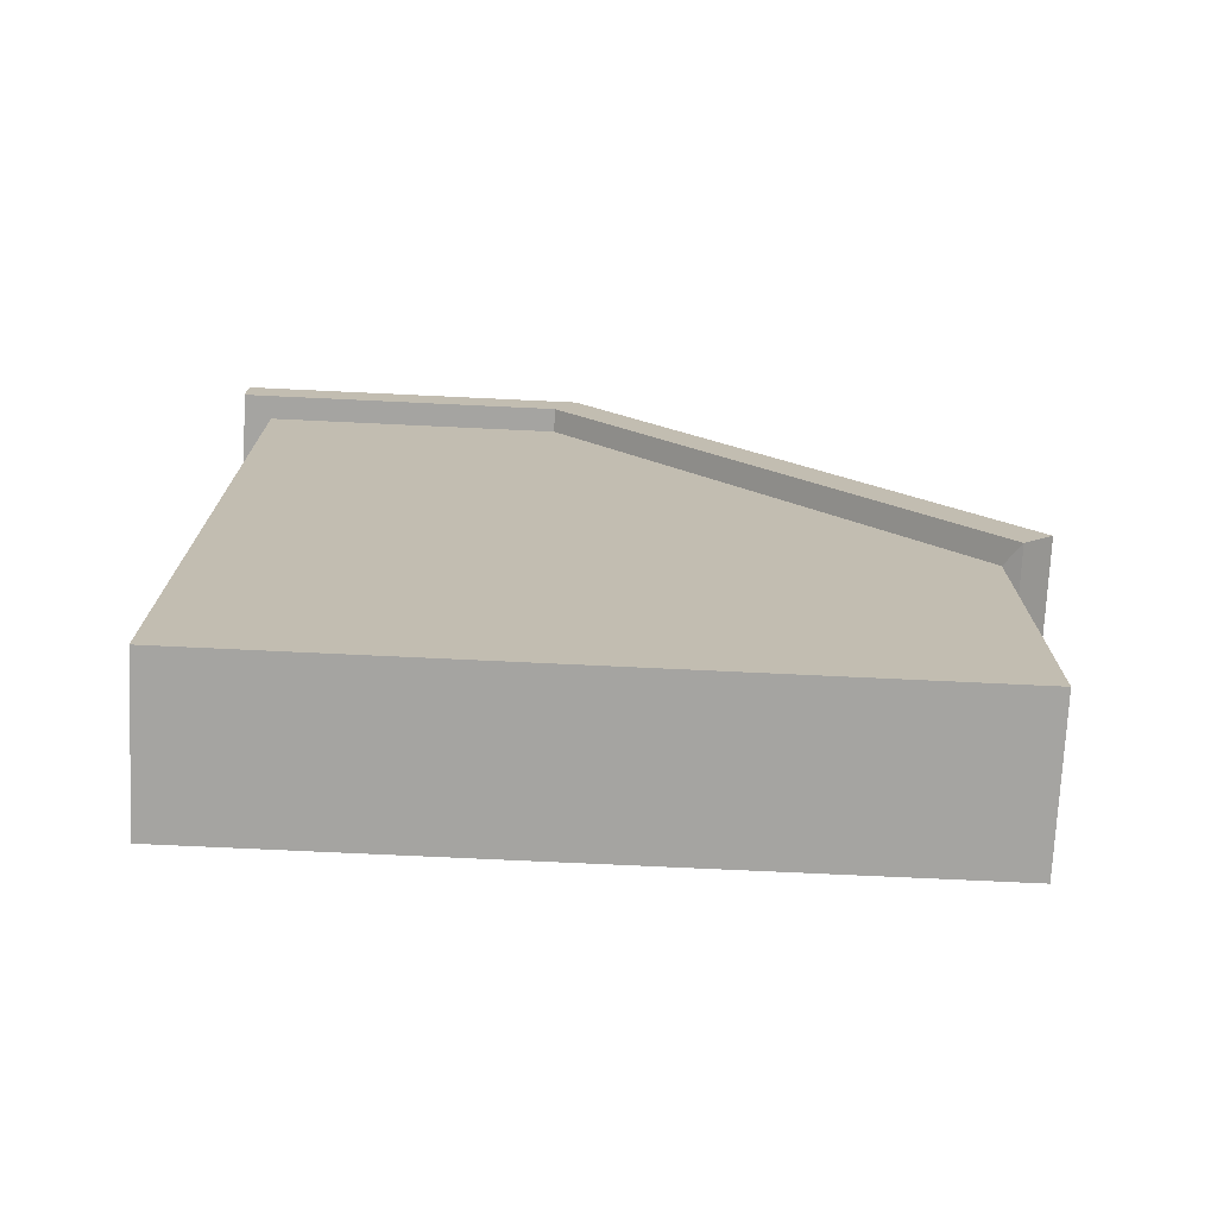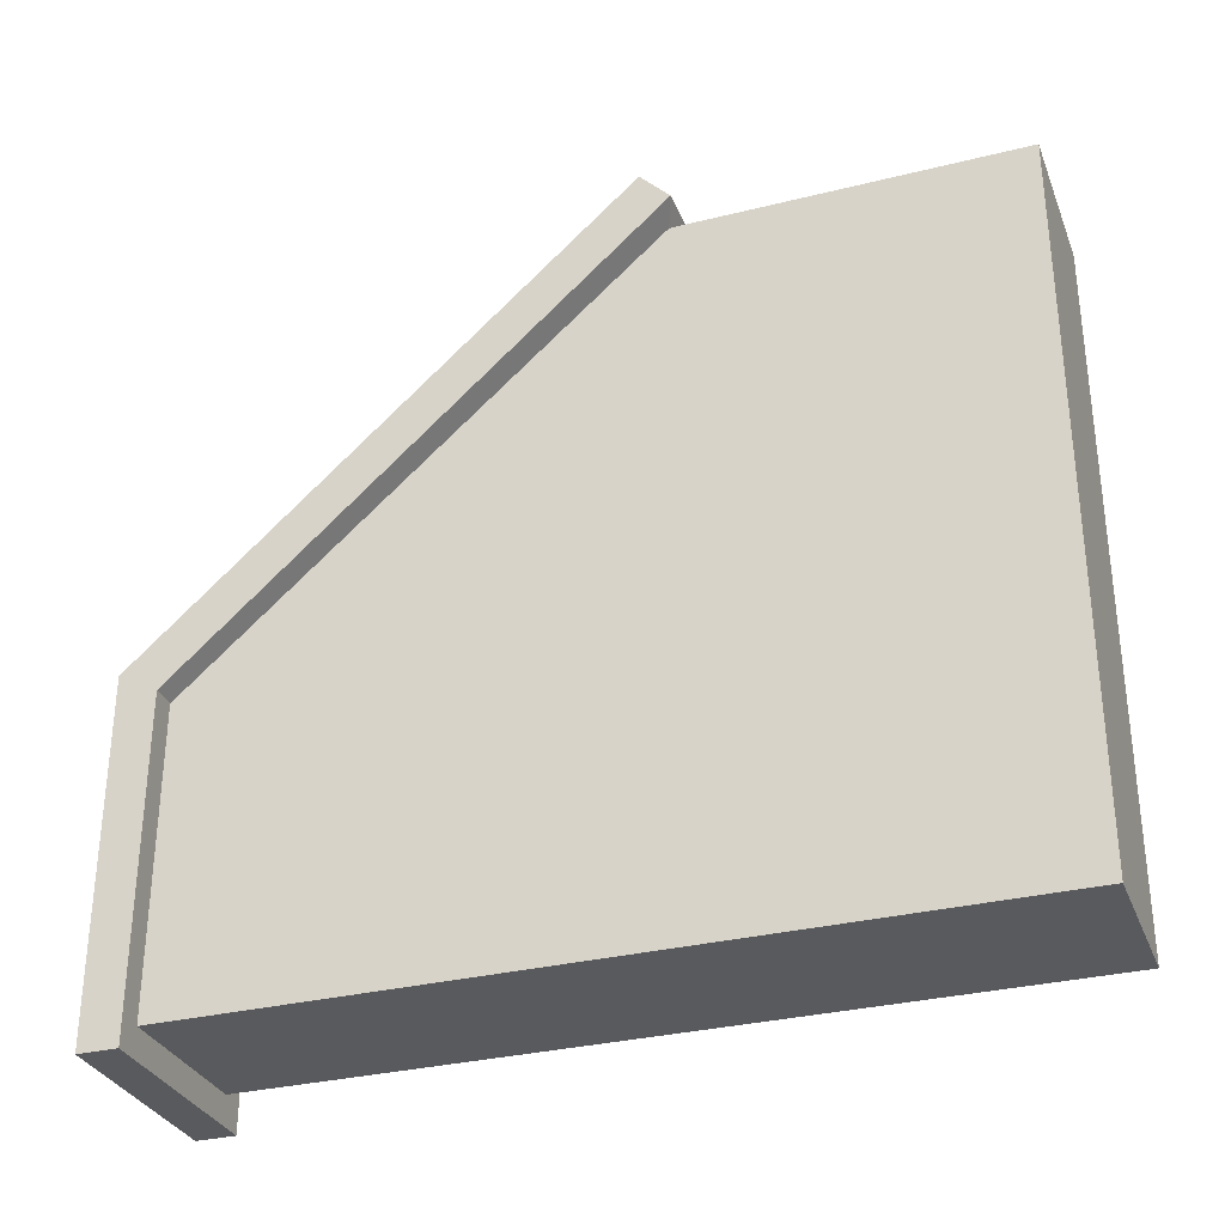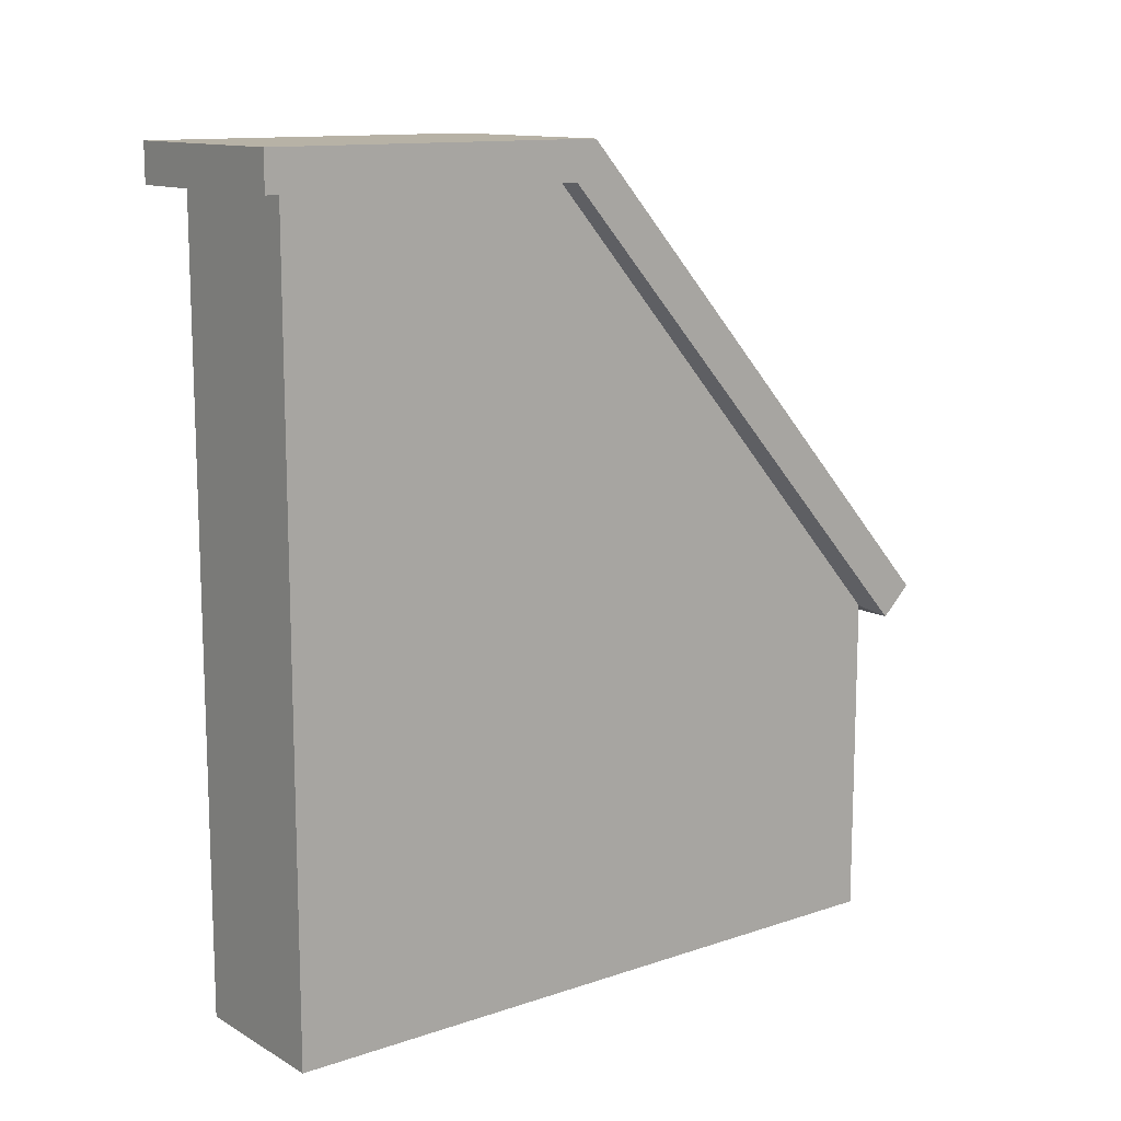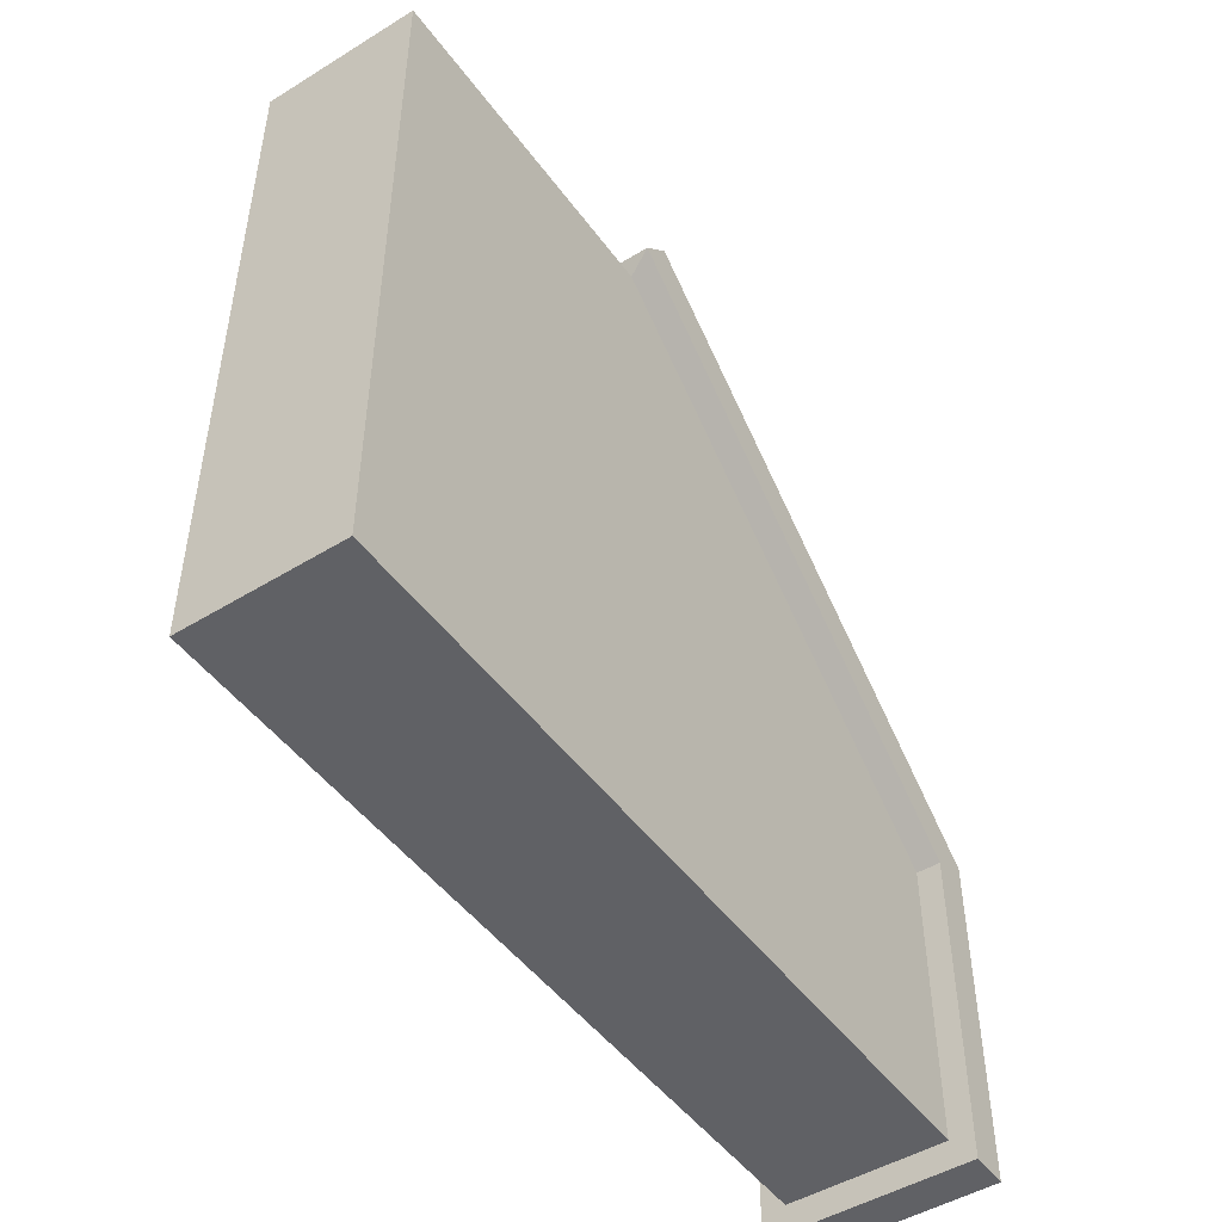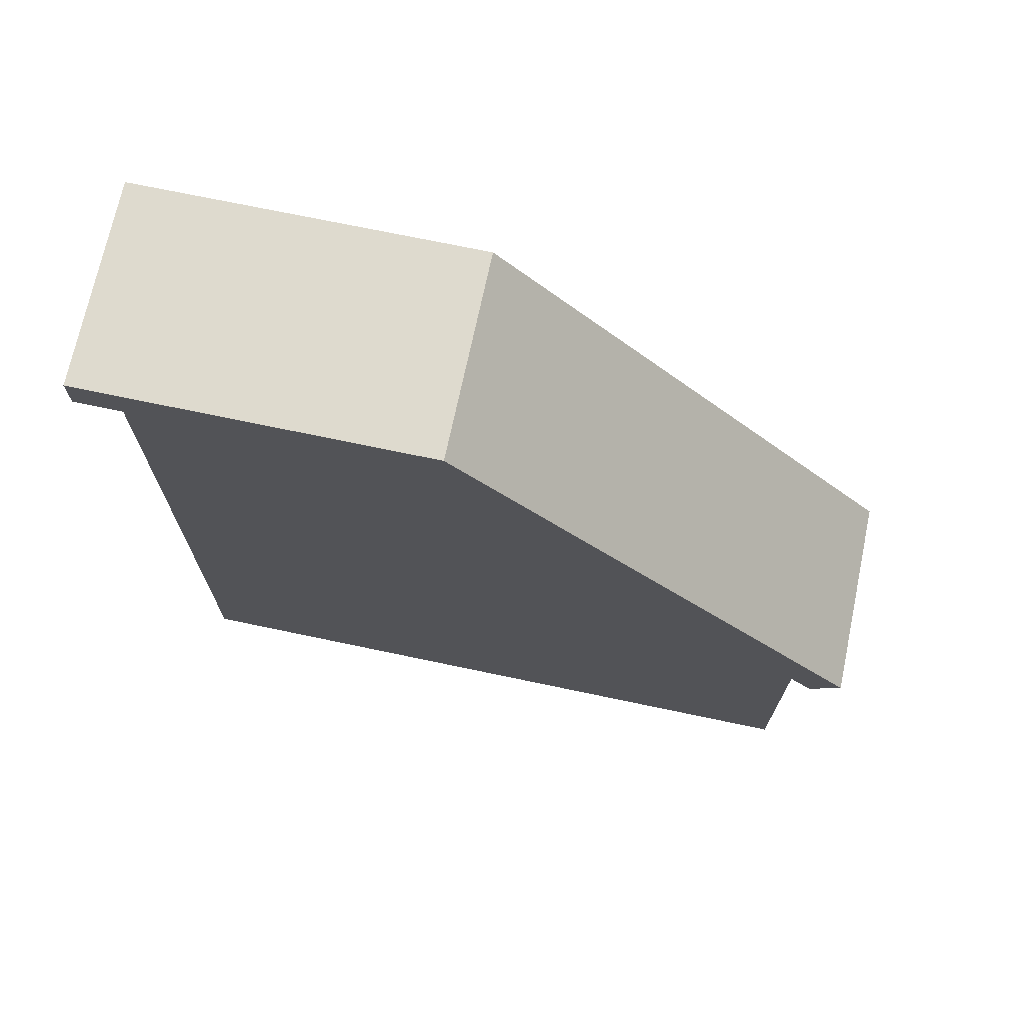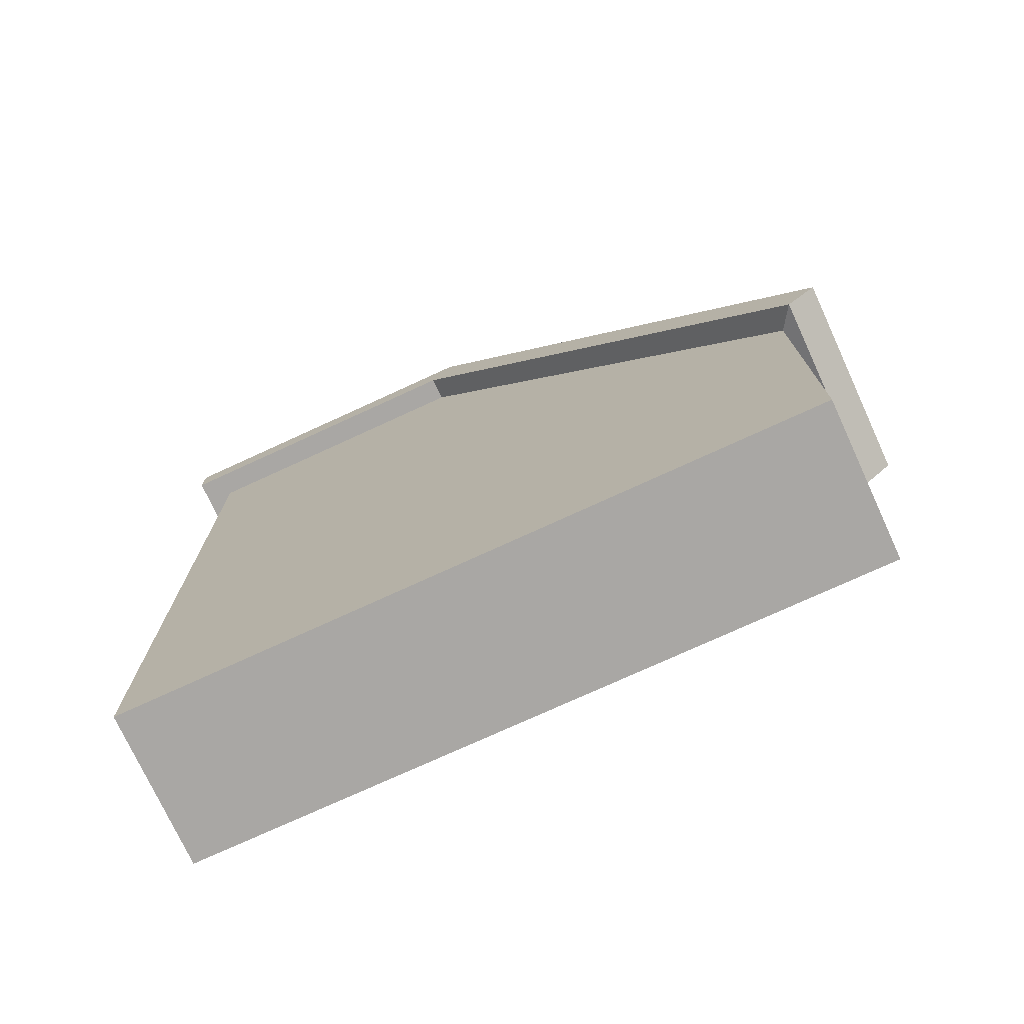
<metadata>
{"format":"obj","ext":"obj","renderer":"f3d","projection":"perspective","resolution":1024,"background":"white","views":[{"elev":-73.4,"azim":-92.7,"up":"+Y"},{"elev":-31.7,"azim":-70.6,"up":"+Z"},{"elev":12.5,"azim":-127.9,"up":"+Y"},{"elev":-48.2,"azim":34.5,"up":"+Z"},{"elev":71.3,"azim":-78.1,"up":"+Y"},{"elev":-74.7,"azim":-65.3,"up":"+Y"}]}
</metadata>
<code>
v -50 0 379.9
v 50 0 379.9
v -50 210.8 379.9
v 50 210.8 379.9
v -50 500 -61.87
v 50 500 -61.87
v -50 0 -61.87
v 50 0 -61.87
v 50 500 126.1
v -50 500 126.1
v -65.34 204.7 389.8
v 65.34 204.7 389.8
v 65.34 500 126.1
v -65.34 500 126.1
v 65.34 500 -79.62
v -65.34 500 -79.62
v -65.34 223.3 409.1
v 65.34 223.3 409.1
v 65.34 524.5 139.8
v -65.34 524.5 139.8
v 65.34 524.5 -79.62
v -65.34 524.5 -79.62
f 1 2 4 3
f 17 18 19 20
f 5 6 8 7
f 7 8 2 1
f 2 8 6 9 4
f 7 1 3 10 5
f 20 19 21 22
f 3 4 12 11
f 4 9 13 12
f 10 3 11 14
f 9 6 15 13
f 6 5 16 15
f 5 10 14 16
f 11 12 18 17
f 12 13 19 18
f 14 11 17 20
f 13 15 21 19
f 15 16 22 21
f 16 14 20 22

</code>
